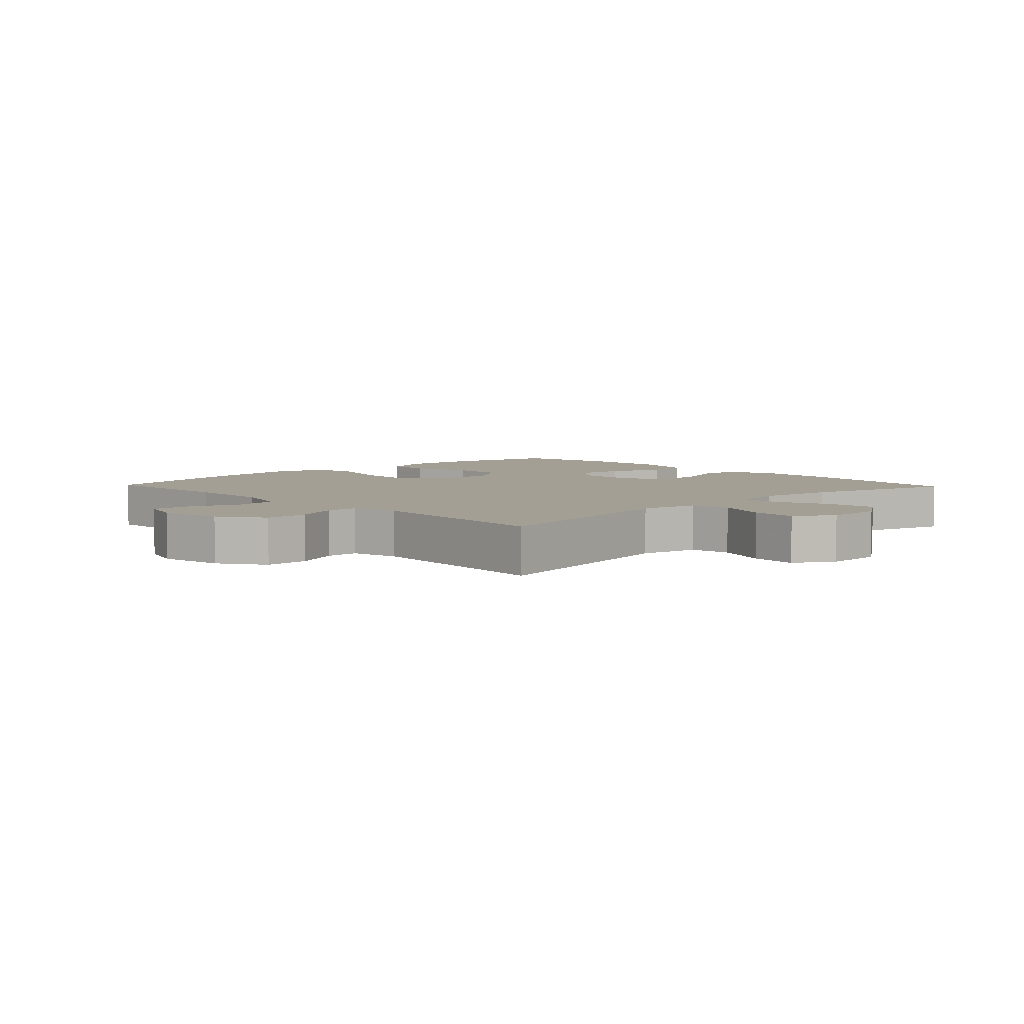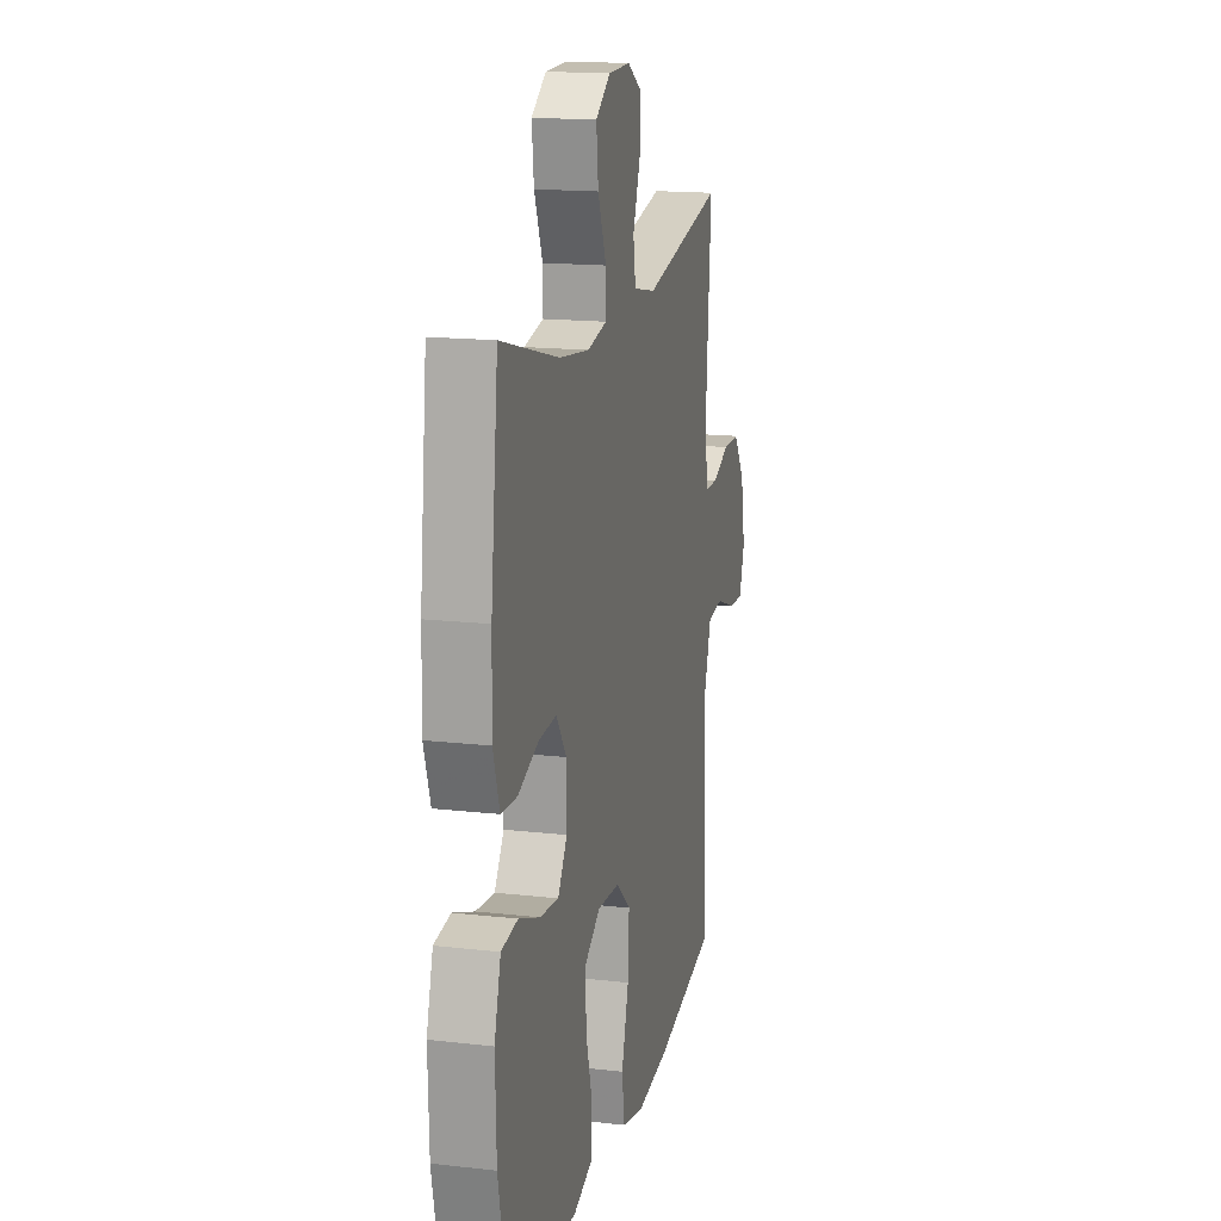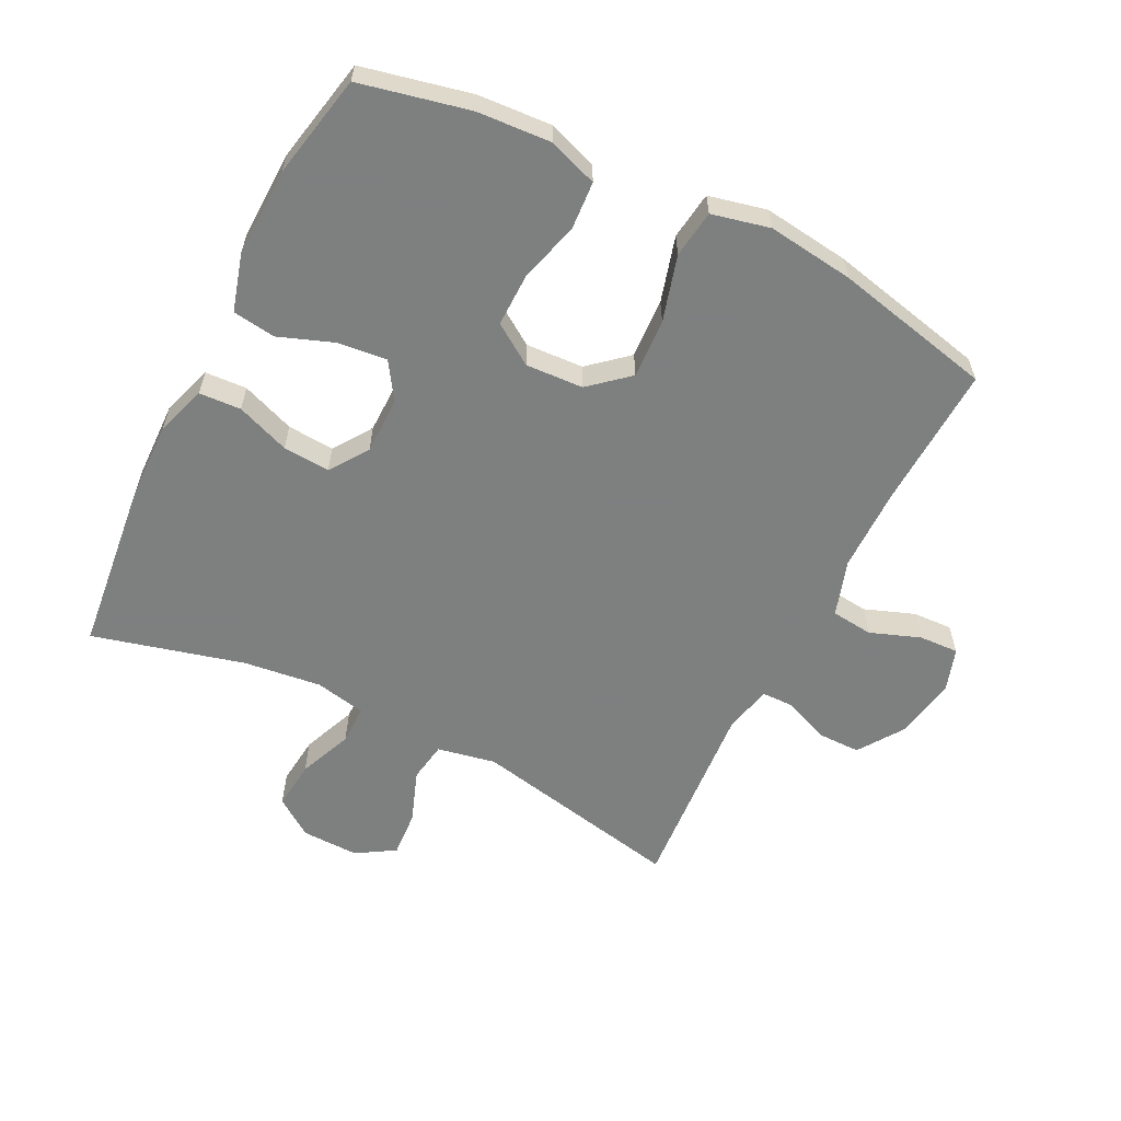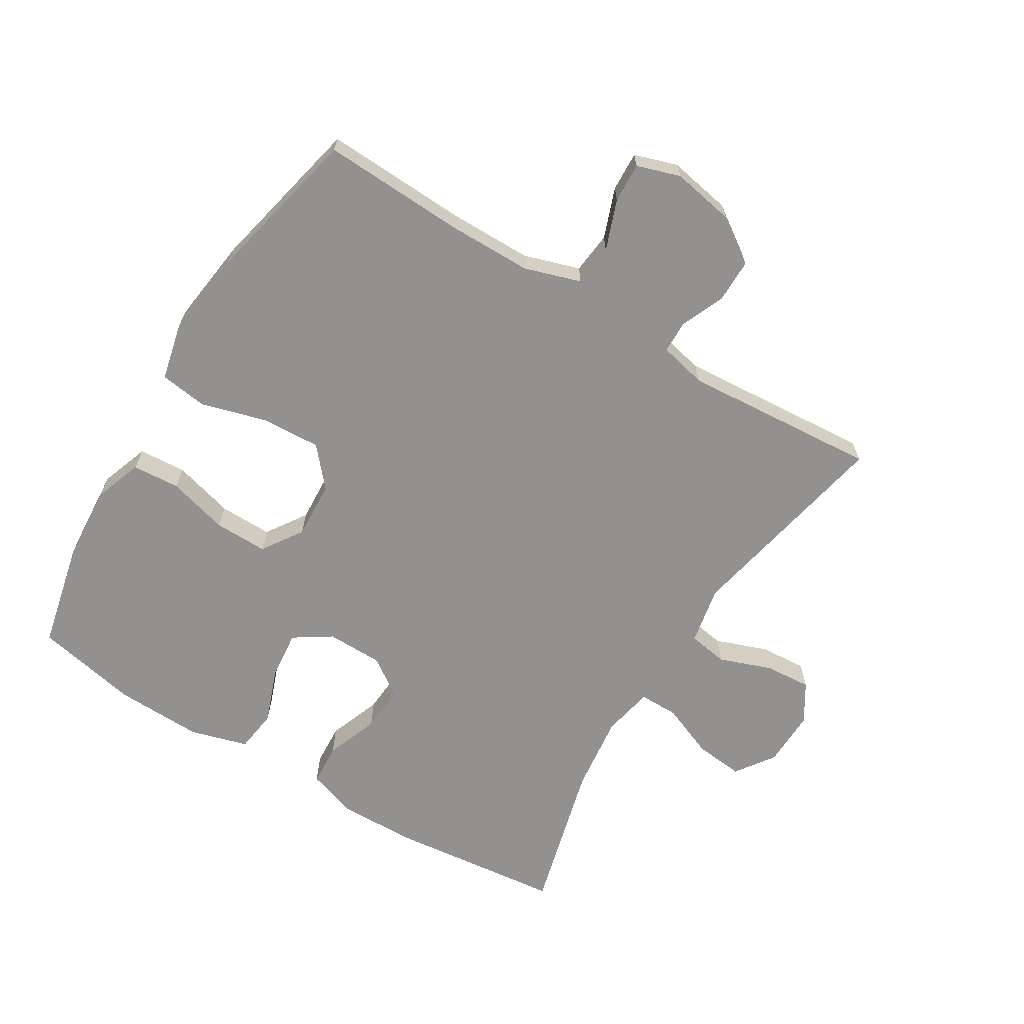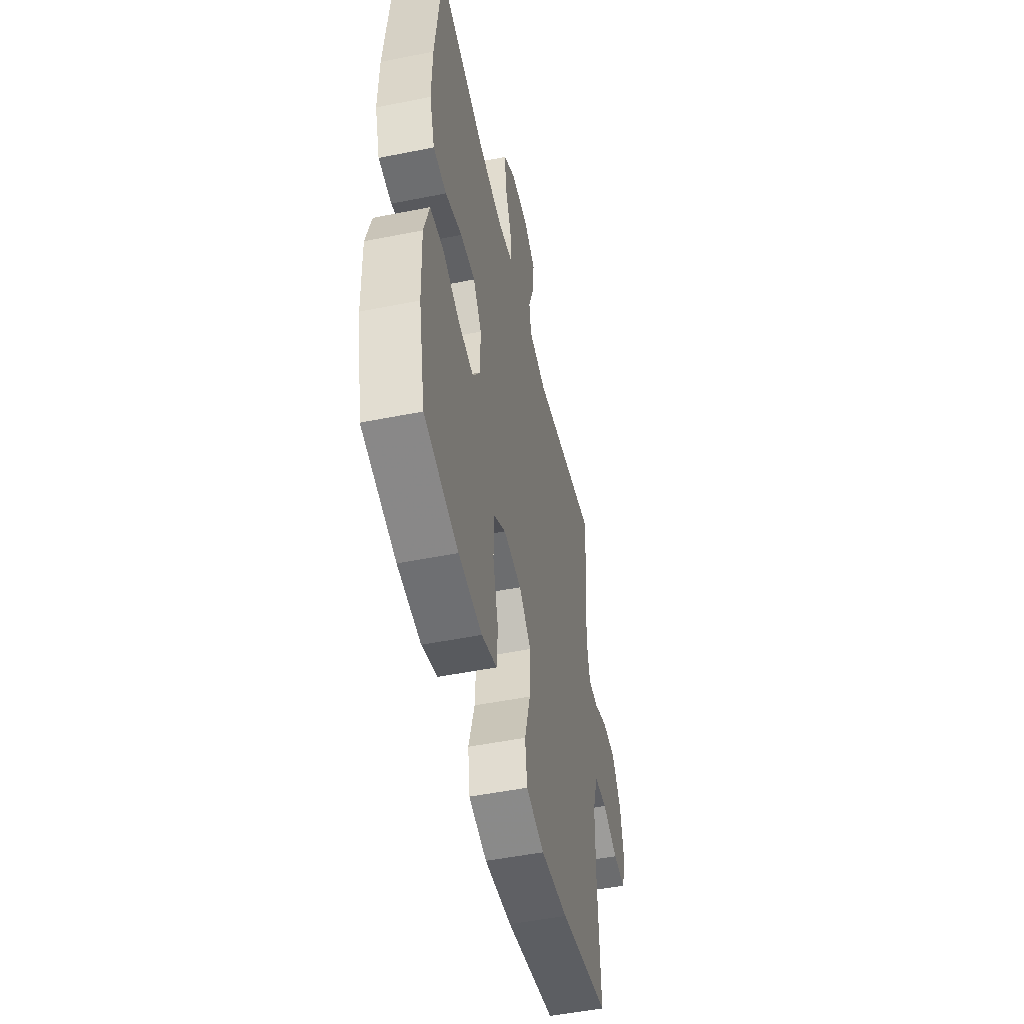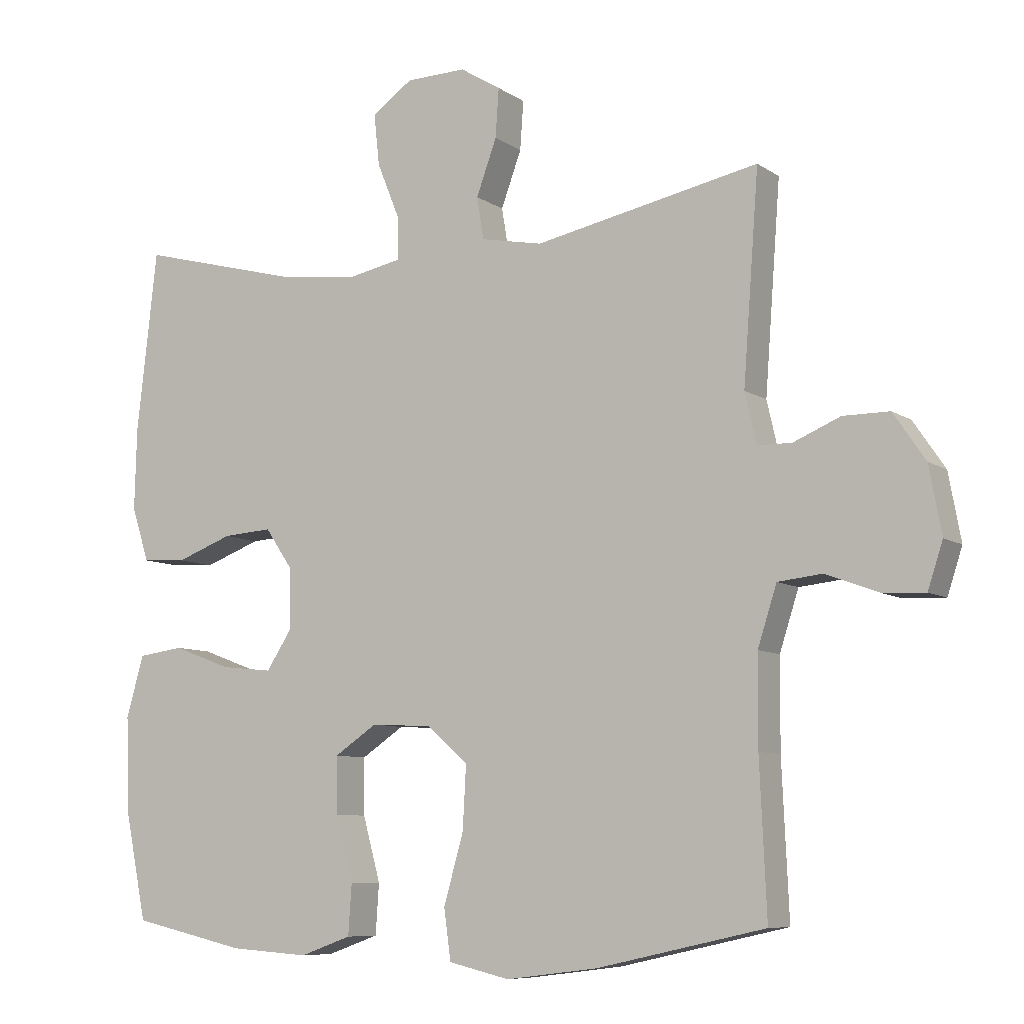
<metadata>
{"format":"obj","ext":"obj","renderer":"f3d","projection":"perspective","resolution":1024,"background":"white","views":[{"elev":5.4,"azim":-43.6,"up":"+Y"},{"elev":16.0,"azim":103.4,"up":"+Z"},{"elev":-59.6,"azim":153.3,"up":"+Y"},{"elev":-66.1,"azim":-121.4,"up":"+Y"},{"elev":-50.9,"azim":102.3,"up":"+Z"},{"elev":-8.1,"azim":-150.0,"up":"+Z"}]}
</metadata>
<code>
v -0.5 0.07 -0.5
v -0.49 0.07 -0.277
v -0.491 0.07 -0.146
v -0.519 0.07 -0.059
v -0.584 0.07 -0.052
v -0.662 0.07 -0.081
v -0.724 0.07 -0.084
v -0.746 0.07 -0.017
v -0.728 0.07 0.081
v -0.681 0.07 0.15
v -0.613 0.07 0.15
v -0.544 0.07 0.121
v -0.494 0.07 0.122
v -0.477 0.07 0.196
v -0.5 0.07 0.5
v -0.169 0.07 0.433
v -0.078 0.07 0.451
v -0.068 0.07 0.513
v -0.098 0.07 0.595
v -0.103 0.07 0.667
v -0.043 0.07 0.704
v 0.046 0.07 0.702
v 0.106 0.07 0.66
v 0.098 0.07 0.584
v 0.064 0.07 0.5
v 0.064 0.07 0.439
v 0.143 0.07 0.423
v 0.264 0.07 0.438
v 0.5 0.07 0.5
v 0.53 0.07 0.232
v 0.533 0.07 0.111
v 0.507 0.07 0.032
v 0.442 0.07 0.028
v 0.359 0.07 0.059
v 0.286 0.07 0.064
v 0.245 0.07 0.004
v 0.244 0.07 -0.084
v 0.282 0.07 -0.142
v 0.358 0.07 -0.134
v 0.444 0.07 -0.102
v 0.511 0.07 -0.111
v 0.537 0.07 -0.201
v 0.533 0.07 -0.338
v 0.5 0.07 -0.5
v 0.331 0.07 -0.538
v 0.215 0.07 -0.546
v 0.139 0.07 -0.519
v 0.134 0.07 -0.445
v 0.16 0.07 -0.35
v 0.161 0.07 -0.267
v 0.098 0.07 -0.225
v 0.008 0.07 -0.23
v -0.052 0.07 -0.282
v -0.047 0.07 -0.375
v -0.018 0.07 -0.477
v -0.028 0.07 -0.551
v -0.118 0.07 -0.572
v -0.253 0.07 -0.555
v -0.5 0 -0.5
v -0.49 0 -0.277
v -0.491 0 -0.146
v -0.519 0 -0.059
v -0.584 0 -0.052
v -0.662 0 -0.081
v -0.724 0 -0.084
v -0.746 0 -0.017
v -0.728 0 0.081
v -0.681 0 0.15
v -0.613 0 0.15
v -0.544 0 0.121
v -0.494 0 0.122
v -0.477 0 0.196
v -0.5 0 0.5
v -0.169 0 0.433
v -0.078 0 0.451
v -0.068 0 0.513
v -0.098 0 0.595
v -0.103 0 0.667
v -0.043 0 0.704
v 0.046 0 0.702
v 0.106 0 0.66
v 0.098 0 0.584
v 0.064 0 0.5
v 0.064 0 0.439
v 0.143 0 0.423
v 0.264 0 0.438
v 0.5 0 0.5
v 0.53 0 0.232
v 0.533 0 0.111
v 0.507 0 0.032
v 0.442 0 0.028
v 0.359 0 0.059
v 0.286 0 0.064
v 0.245 0 0.004
v 0.244 0 -0.084
v 0.282 0 -0.142
v 0.358 0 -0.134
v 0.444 0 -0.102
v 0.511 0 -0.111
v 0.537 0 -0.201
v 0.533 0 -0.338
v 0.5 0 -0.5
v 0.331 0 -0.538
v 0.215 0 -0.546
v 0.139 0 -0.519
v 0.134 0 -0.445
v 0.16 0 -0.35
v 0.161 0 -0.267
v 0.098 0 -0.225
v 0.008 0 -0.23
v -0.052 0 -0.282
v -0.047 0 -0.375
v -0.018 0 -0.477
v -0.028 0 -0.551
v -0.118 0 -0.572
v -0.253 0 -0.555
f 58 1 2
f 57 58 2
f 56 57 2
f 55 56 2
f 54 55 2
f 53 54 2 3
f 52 53 3 4
f 51 52 4
f 47 48 49
f 46 47 49
f 45 46 49
f 44 45 49
f 43 44 49
f 42 43 49
f 41 42 49
f 40 41 49
f 39 40 49
f 38 39 49 50
f 37 38 50 51
f 32 33 34
f 31 32 34
f 30 31 34
f 29 30 34
f 28 29 34
f 27 28 34 35
f 26 27 35 36
f 23 24 25
f 22 23 25
f 21 22 25
f 20 21 25
f 19 20 25
f 18 19 25
f 17 18 25 26
f 37 51 4
f 36 37 4
f 26 36 4
f 17 26 4
f 16 17 4
f 10 11 12
f 9 10 12
f 8 9 12
f 7 8 12
f 6 7 12
f 5 6 12
f 5 12 13
f 4 5 13
f 16 4 13 14
f 14 15 16
f 60 59 116
f 60 116 115
f 60 115 114
f 60 114 113
f 60 113 112
f 61 60 112 111
f 62 61 111 110
f 62 110 109
f 107 106 105
f 107 105 104
f 107 104 103
f 107 103 102
f 107 102 101
f 107 101 100
f 107 100 99
f 107 99 98
f 107 98 97
f 108 107 97 96
f 109 108 96 95
f 92 91 90
f 92 90 89
f 92 89 88
f 92 88 87
f 92 87 86
f 93 92 86 85
f 94 93 85 84
f 83 82 81
f 83 81 80
f 83 80 79
f 83 79 78
f 83 78 77
f 83 77 76
f 84 83 76 75
f 62 109 95
f 62 95 94
f 62 94 84
f 62 84 75
f 62 75 74
f 70 69 68
f 70 68 67
f 70 67 66
f 70 66 65
f 70 65 64
f 70 64 63
f 71 70 63
f 71 63 62
f 72 71 62 74
f 74 73 72
f 1 59 60 2
f 2 60 61 3
f 3 61 62 4
f 4 62 63 5
f 5 63 64 6
f 6 64 65 7
f 7 65 66 8
f 8 66 67 9
f 9 67 68 10
f 10 68 69 11
f 11 69 70 12
f 12 70 71 13
f 13 71 72 14
f 14 72 73 15
f 15 73 74 16
f 16 74 75 17
f 17 75 76 18
f 18 76 77 19
f 19 77 78 20
f 20 78 79 21
f 21 79 80 22
f 22 80 81 23
f 23 81 82 24
f 24 82 83 25
f 25 83 84 26
f 26 84 85 27
f 27 85 86 28
f 28 86 87 29
f 29 87 88 30
f 30 88 89 31
f 31 89 90 32
f 32 90 91 33
f 33 91 92 34
f 34 92 93 35
f 35 93 94 36
f 36 94 95 37
f 37 95 96 38
f 38 96 97 39
f 39 97 98 40
f 40 98 99 41
f 41 99 100 42
f 42 100 101 43
f 43 101 102 44
f 44 102 103 45
f 45 103 104 46
f 46 104 105 47
f 47 105 106 48
f 48 106 107 49
f 49 107 108 50
f 50 108 109 51
f 51 109 110 52
f 52 110 111 53
f 53 111 112 54
f 54 112 113 55
f 55 113 114 56
f 56 114 115 57
f 57 115 116 58
f 58 116 59 1

</code>
